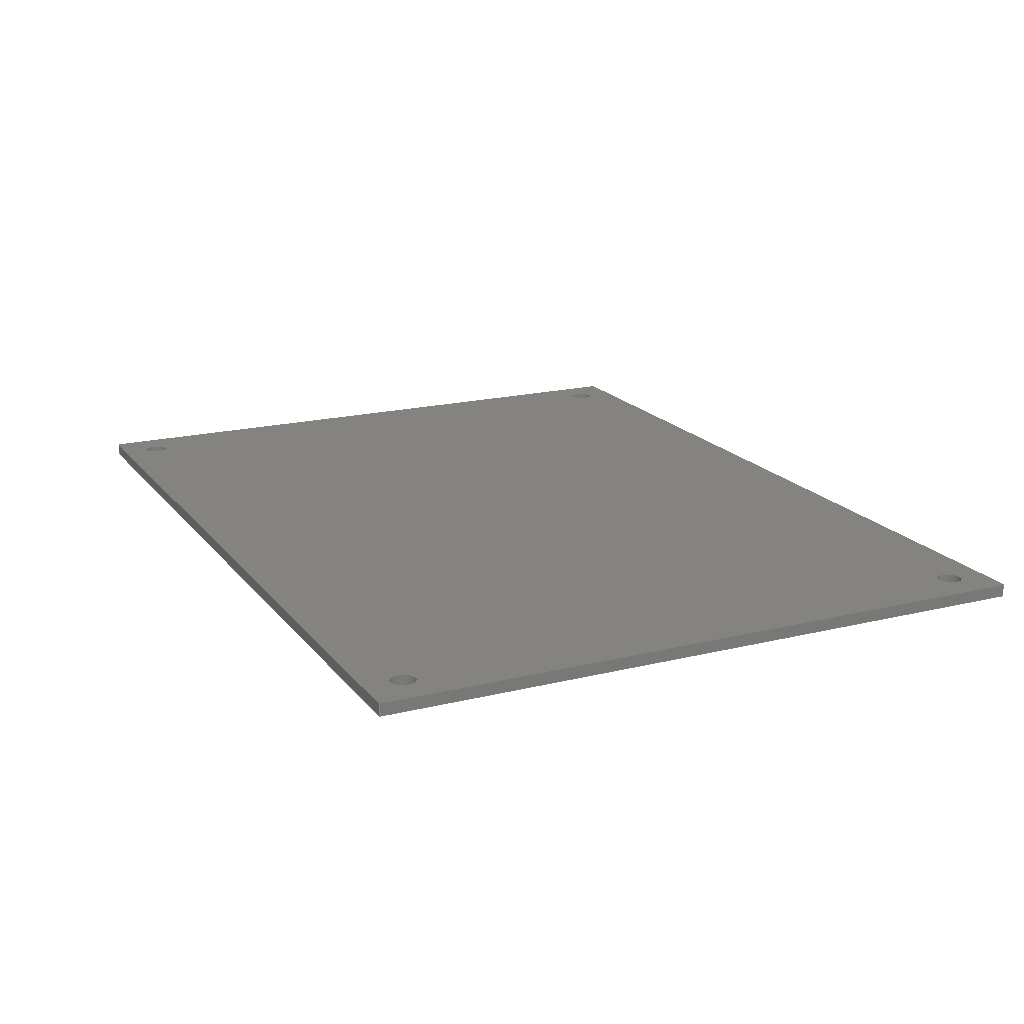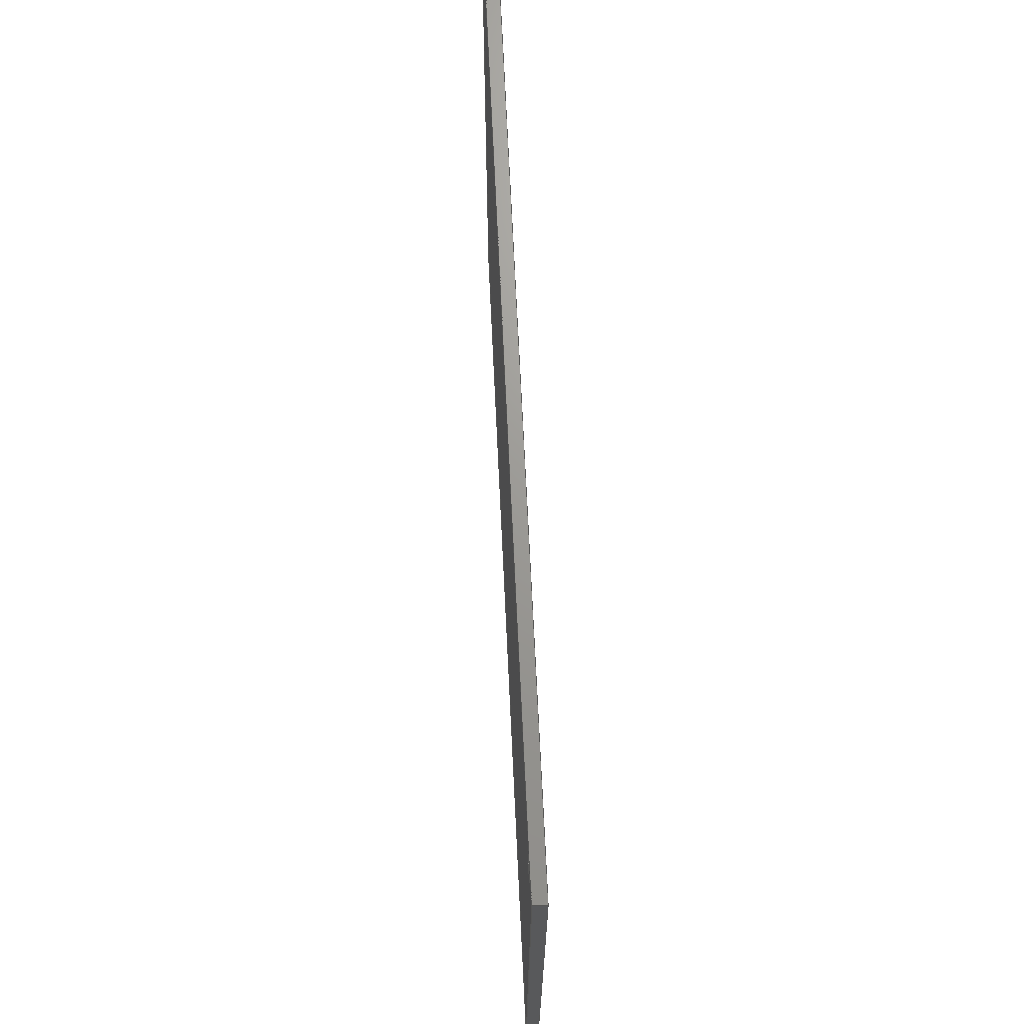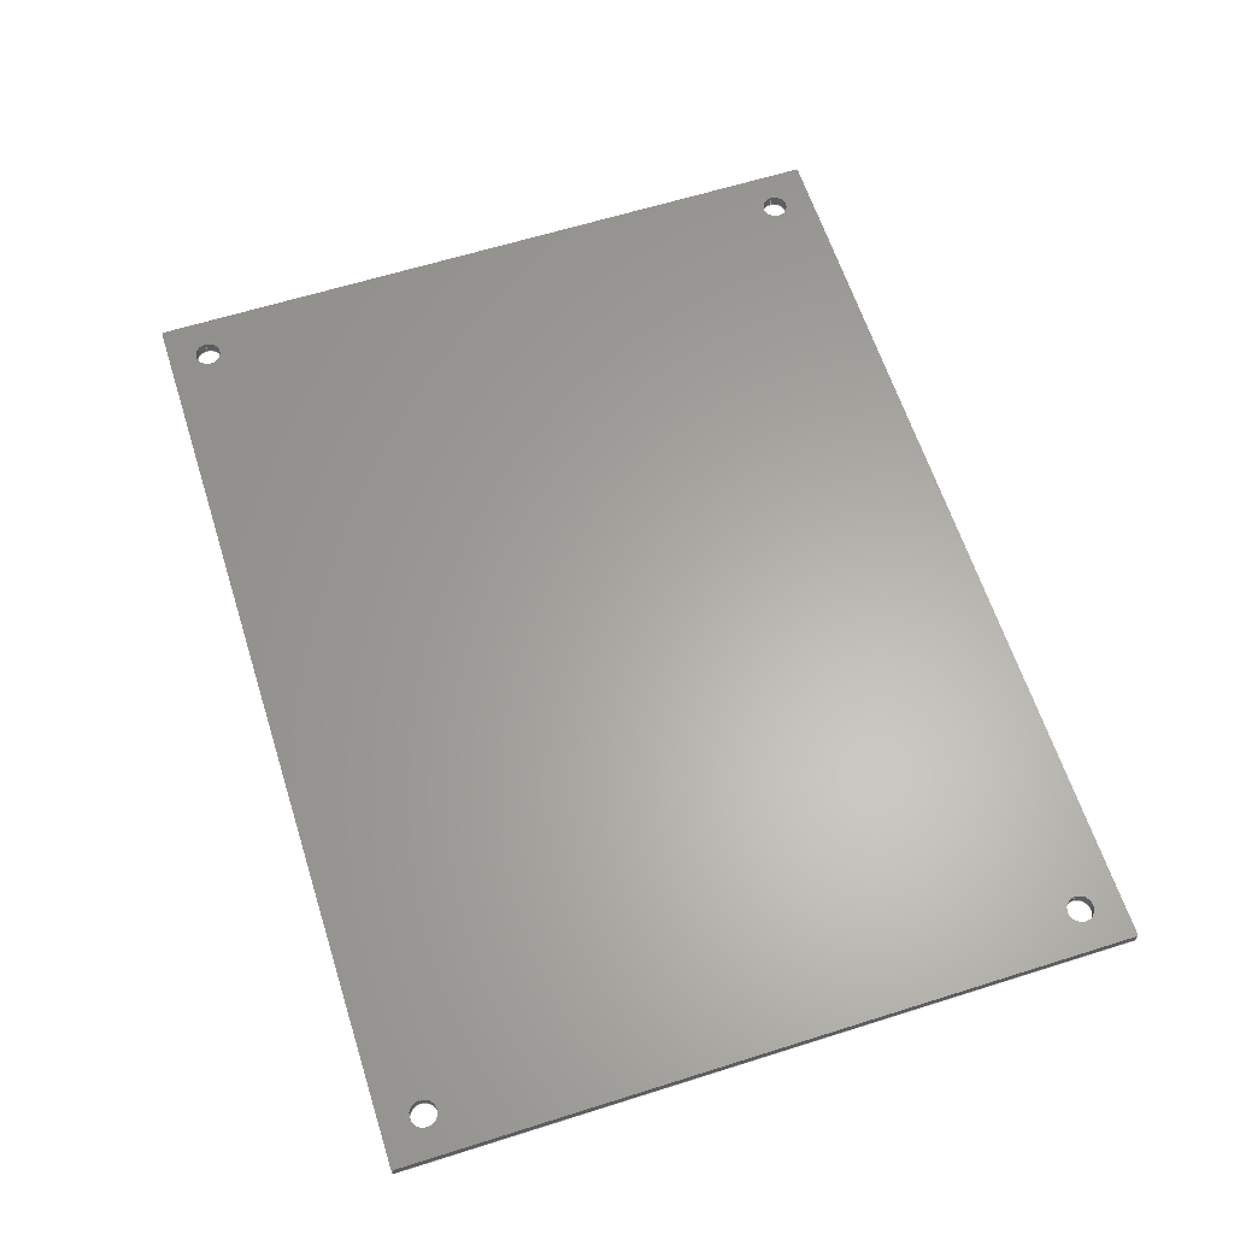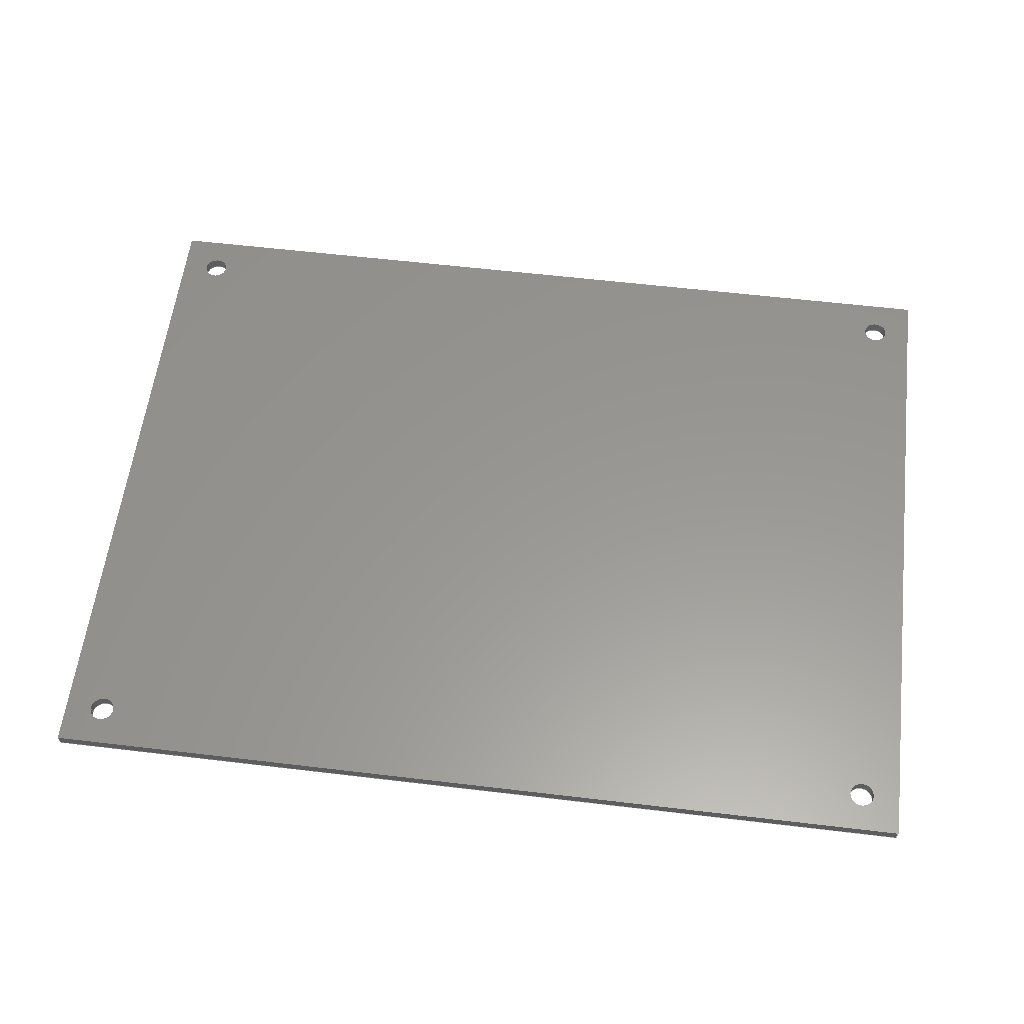
<metadata>
{"format":"step","ext":"stp","renderer":"f3d","projection":"perspective","resolution":1024,"background":"white","views":[{"elev":18.3,"azim":-115.6,"up":"+Z"},{"elev":69.3,"azim":-92.7,"up":"+Y"},{"elev":62.7,"azim":-107.7,"up":"+Z"},{"elev":58.7,"azim":-173.0,"up":"+Z"}]}
</metadata>
<code>
ISO-10303-21;
DATA;
#1=APPLICATION_CONTEXT('automotive design');
#2=APPLICATION_PROTOCOL_DEFINITION('International Standard','automotive_design',2001,#1);
#3=PRODUCT_CONTEXT('',#1,'mechanical');
#4=PRODUCT('pcb','pcb',$,(#3));
#5=PRODUCT_RELATED_PRODUCT_CATEGORY('part',$,(#4));
#6=PRODUCT_DEFINITION_FORMATION('',$,#4);
#7=PRODUCT_DEFINITION_CONTEXT('part definition',#1,'design');
#8=PRODUCT_DEFINITION('',$,#6,#7);
#9=(NAMED_UNIT(*)PLANE_ANGLE_UNIT()SI_UNIT($,.RADIAN.));
#10=DIMENSIONAL_EXPONENTS(0,0,0,0,0,0,0);
#11=PLANE_ANGLE_MEASURE_WITH_UNIT(PLANE_ANGLE_MEASURE(0.01745),#9);
#12=(CONVERSION_BASED_UNIT('DEGREE',#11)NAMED_UNIT(#10)PLANE_ANGLE_UNIT());
#13=(NAMED_UNIT(*)SI_UNIT($,.STERADIAN.)SOLID_ANGLE_UNIT());
#14=(LENGTH_UNIT()NAMED_UNIT(*)SI_UNIT(.MILLI.,.METRE.));
#15=UNCERTAINTY_MEASURE_WITH_UNIT(LENGTH_MEASURE(0.01),#14,'DISTANCE_ACCURACY_VALUE','');
#16=(GEOMETRIC_REPRESENTATION_CONTEXT(3)GLOBAL_UNCERTAINTY_ASSIGNED_CONTEXT((#15))GLOBAL_UNIT_ASSIGNED_CONTEXT((#12,#13,#14))REPRESENTATION_CONTEXT('None','None'));
#17=AXIS2_PLACEMENT_3D('',#18,#19,#20);
#18=CARTESIAN_POINT('',(0,0,0));
#19=DIRECTION('',(0,0,1));
#20=DIRECTION('',(1,0,0));
#21=SHAPE_REPRESENTATION('',(#17),#16);
#22=PRODUCT_DEFINITION_SHAPE('','',#8);
#23=SHAPE_DEFINITION_REPRESENTATION(#22,#21);
#24=(NAMED_UNIT(*)PLANE_ANGLE_UNIT()SI_UNIT($,.RADIAN.));
#25=DIMENSIONAL_EXPONENTS(0,0,0,0,0,0,0);
#26=PLANE_ANGLE_MEASURE_WITH_UNIT(PLANE_ANGLE_MEASURE(0.01745),#24);
#27=(CONVERSION_BASED_UNIT('DEGREE',#26)NAMED_UNIT(#25)PLANE_ANGLE_UNIT());
#28=(NAMED_UNIT(*)SI_UNIT($,.STERADIAN.)SOLID_ANGLE_UNIT());
#29=(LENGTH_UNIT()NAMED_UNIT(*)SI_UNIT(.MILLI.,.METRE.));
#30=UNCERTAINTY_MEASURE_WITH_UNIT(LENGTH_MEASURE(1e-06),#29,'DISTANCE_ACCURACY_VALUE','');
#31=(GEOMETRIC_REPRESENTATION_CONTEXT(3)GLOBAL_UNCERTAINTY_ASSIGNED_CONTEXT((#30))GLOBAL_UNIT_ASSIGNED_CONTEXT((#27,#28,#29))REPRESENTATION_CONTEXT('','3D'));
#32=CARTESIAN_POINT('',(46.64,-24.69,1.6));
#33=DIRECTION('',(0,0,-1));
#34=DIRECTION('',(-1,0,0));
#35=AXIS2_PLACEMENT_3D('',#32,#33,#34);
#36=CYLINDRICAL_SURFACE('',#35,1.65);
#37=CARTESIAN_POINT('',(48.29,-24.69,0));
#38=VERTEX_POINT('',#37);
#39=CARTESIAN_POINT('',(46.64,-24.69,0));
#40=DIRECTION('',(0,0,1));
#41=DIRECTION('',(-1,0,0));
#42=AXIS2_PLACEMENT_3D('',#39,#40,#41);
#43=CIRCLE('',#42,1.65);
#44=EDGE_CURVE('',#38,#38,#43,.T.);
#45=ORIENTED_EDGE('',*,*,#44,.F.);
#46=EDGE_LOOP('',(#45));
#47=FACE_OUTER_BOUND('',#46,.T.);
#48=CARTESIAN_POINT('',(48.29,-24.69,1.6));
#49=VERTEX_POINT('',#48);
#50=CARTESIAN_POINT('',(46.64,-24.69,1.6));
#51=DIRECTION('',(0,0,-1));
#52=DIRECTION('',(-1,0,0));
#53=AXIS2_PLACEMENT_3D('',#50,#51,#52);
#54=CIRCLE('',#53,1.65);
#55=EDGE_CURVE('',#49,#49,#54,.T.);
#56=ORIENTED_EDGE('',*,*,#55,.F.);
#57=EDGE_LOOP('',(#56));
#58=FACE_BOUND('',#57,.T.);
#59=ADVANCED_FACE('',(#47,#58),#36,.F.);
#60=CARTESIAN_POINT('',(-59.36,54.31,1.6));
#61=DIRECTION('',(0,0,-1));
#62=DIRECTION('',(-1,0,0));
#63=AXIS2_PLACEMENT_3D('',#60,#61,#62);
#64=CYLINDRICAL_SURFACE('',#63,1.65);
#65=CARTESIAN_POINT('',(-57.71,54.31,0));
#66=VERTEX_POINT('',#65);
#67=CARTESIAN_POINT('',(-59.36,54.31,0));
#68=DIRECTION('',(0,0,1));
#69=DIRECTION('',(-1,0,0));
#70=AXIS2_PLACEMENT_3D('',#67,#68,#69);
#71=CIRCLE('',#70,1.65);
#72=EDGE_CURVE('',#66,#66,#71,.T.);
#73=ORIENTED_EDGE('',*,*,#72,.F.);
#74=EDGE_LOOP('',(#73));
#75=FACE_OUTER_BOUND('',#74,.T.);
#76=CARTESIAN_POINT('',(-57.71,54.31,1.6));
#77=VERTEX_POINT('',#76);
#78=CARTESIAN_POINT('',(-59.36,54.31,1.6));
#79=DIRECTION('',(0,0,-1));
#80=DIRECTION('',(-1,0,0));
#81=AXIS2_PLACEMENT_3D('',#78,#79,#80);
#82=CIRCLE('',#81,1.65);
#83=EDGE_CURVE('',#77,#77,#82,.T.);
#84=ORIENTED_EDGE('',*,*,#83,.F.);
#85=EDGE_LOOP('',(#84));
#86=FACE_BOUND('',#85,.T.);
#87=ADVANCED_FACE('',(#75,#86),#64,.F.);
#88=CARTESIAN_POINT('',(-59.36,-24.69,1.6));
#89=DIRECTION('',(0,0,-1));
#90=DIRECTION('',(-1,0,0));
#91=AXIS2_PLACEMENT_3D('',#88,#89,#90);
#92=CYLINDRICAL_SURFACE('',#91,1.65);
#93=CARTESIAN_POINT('',(-57.71,-24.69,0));
#94=VERTEX_POINT('',#93);
#95=CARTESIAN_POINT('',(-59.36,-24.69,0));
#96=DIRECTION('',(0,0,1));
#97=DIRECTION('',(-1,0,0));
#98=AXIS2_PLACEMENT_3D('',#95,#96,#97);
#99=CIRCLE('',#98,1.65);
#100=EDGE_CURVE('',#94,#94,#99,.T.);
#101=ORIENTED_EDGE('',*,*,#100,.F.);
#102=EDGE_LOOP('',(#101));
#103=FACE_OUTER_BOUND('',#102,.T.);
#104=CARTESIAN_POINT('',(-57.71,-24.69,1.6));
#105=VERTEX_POINT('',#104);
#106=CARTESIAN_POINT('',(-59.36,-24.69,1.6));
#107=DIRECTION('',(0,0,-1));
#108=DIRECTION('',(-1,0,0));
#109=AXIS2_PLACEMENT_3D('',#106,#107,#108);
#110=CIRCLE('',#109,1.65);
#111=EDGE_CURVE('',#105,#105,#110,.T.);
#112=ORIENTED_EDGE('',*,*,#111,.F.);
#113=EDGE_LOOP('',(#112));
#114=FACE_BOUND('',#113,.T.);
#115=ADVANCED_FACE('',(#103,#114),#92,.F.);
#116=CARTESIAN_POINT('',(46.64,54.31,1.6));
#117=DIRECTION('',(0,0,-1));
#118=DIRECTION('',(-1,0,0));
#119=AXIS2_PLACEMENT_3D('',#116,#117,#118);
#120=CYLINDRICAL_SURFACE('',#119,1.65);
#121=CARTESIAN_POINT('',(48.29,54.31,0));
#122=VERTEX_POINT('',#121);
#123=CARTESIAN_POINT('',(46.64,54.31,0));
#124=DIRECTION('',(0,0,1));
#125=DIRECTION('',(-1,0,0));
#126=AXIS2_PLACEMENT_3D('',#123,#124,#125);
#127=CIRCLE('',#126,1.65);
#128=EDGE_CURVE('',#122,#122,#127,.T.);
#129=ORIENTED_EDGE('',*,*,#128,.F.);
#130=EDGE_LOOP('',(#129));
#131=FACE_OUTER_BOUND('',#130,.T.);
#132=CARTESIAN_POINT('',(48.29,54.31,1.6));
#133=VERTEX_POINT('',#132);
#134=CARTESIAN_POINT('',(46.64,54.31,1.6));
#135=DIRECTION('',(0,0,-1));
#136=DIRECTION('',(-1,0,0));
#137=AXIS2_PLACEMENT_3D('',#134,#135,#136);
#138=CIRCLE('',#137,1.65);
#139=EDGE_CURVE('',#133,#133,#138,.T.);
#140=ORIENTED_EDGE('',*,*,#139,.F.);
#141=EDGE_LOOP('',(#140));
#142=FACE_BOUND('',#141,.T.);
#143=ADVANCED_FACE('',(#131,#142),#120,.F.);
#144=CARTESIAN_POINT('',(-64.36,59.31,0));
#145=DIRECTION('',(-1,0,0));
#146=DIRECTION('',(0,-1,0));
#147=AXIS2_PLACEMENT_3D('',#144,#145,#146);
#148=PLANE('',#147);
#149=CARTESIAN_POINT('',(-64.36,-29.69,0));
#150=VERTEX_POINT('',#149);
#151=CARTESIAN_POINT('',(-64.36,59.31,0));
#152=VERTEX_POINT('',#151);
#153=CARTESIAN_POINT('',(-64.36,-29.69,0));
#154=DIRECTION('',(0,1,0));
#155=VECTOR('',#154,89);
#156=LINE('',#153,#155);
#157=EDGE_CURVE('',#150,#152,#156,.T.);
#158=ORIENTED_EDGE('',*,*,#157,.F.);
#159=CARTESIAN_POINT('',(-64.36,-29.69,1.6));
#160=VERTEX_POINT('',#159);
#161=CARTESIAN_POINT('',(-64.36,-29.69,0));
#162=DIRECTION('',(0,0,1));
#163=VECTOR('',#162,1.6);
#164=LINE('',#161,#163);
#165=EDGE_CURVE('',#150,#160,#164,.T.);
#166=ORIENTED_EDGE('',*,*,#165,.T.);
#167=CARTESIAN_POINT('',(-64.36,59.31,1.6));
#168=VERTEX_POINT('',#167);
#169=CARTESIAN_POINT('',(-64.36,59.31,1.6));
#170=DIRECTION('',(0,-1,0));
#171=VECTOR('',#170,89);
#172=LINE('',#169,#171);
#173=EDGE_CURVE('',#168,#160,#172,.T.);
#174=ORIENTED_EDGE('',*,*,#173,.F.);
#175=CARTESIAN_POINT('',(-64.36,59.31,0));
#176=DIRECTION('',(0,0,1));
#177=VECTOR('',#176,1.6);
#178=LINE('',#175,#177);
#179=EDGE_CURVE('',#152,#168,#178,.T.);
#180=ORIENTED_EDGE('',*,*,#179,.F.);
#181=EDGE_LOOP('',(#158,#166,#174,#180));
#182=FACE_OUTER_BOUND('',#181,.T.);
#183=ADVANCED_FACE('',(#182),#148,.T.);
#184=CARTESIAN_POINT('',(51.64,59.31,0));
#185=DIRECTION('',(0,1,0));
#186=DIRECTION('',(-1,0,0));
#187=AXIS2_PLACEMENT_3D('',#184,#185,#186);
#188=PLANE('',#187);
#189=CARTESIAN_POINT('',(51.64,59.31,0));
#190=VERTEX_POINT('',#189);
#191=CARTESIAN_POINT('',(-64.36,59.31,0));
#192=DIRECTION('',(1,0,0));
#193=VECTOR('',#192,116);
#194=LINE('',#191,#193);
#195=EDGE_CURVE('',#152,#190,#194,.T.);
#196=ORIENTED_EDGE('',*,*,#195,.F.);
#197=ORIENTED_EDGE('',*,*,#179,.T.);
#198=CARTESIAN_POINT('',(51.64,59.31,1.6));
#199=VERTEX_POINT('',#198);
#200=CARTESIAN_POINT('',(51.64,59.31,1.6));
#201=DIRECTION('',(-1,0,0));
#202=VECTOR('',#201,116);
#203=LINE('',#200,#202);
#204=EDGE_CURVE('',#199,#168,#203,.T.);
#205=ORIENTED_EDGE('',*,*,#204,.F.);
#206=CARTESIAN_POINT('',(51.64,59.31,0));
#207=DIRECTION('',(0,0,1));
#208=VECTOR('',#207,1.6);
#209=LINE('',#206,#208);
#210=EDGE_CURVE('',#190,#199,#209,.T.);
#211=ORIENTED_EDGE('',*,*,#210,.F.);
#212=EDGE_LOOP('',(#196,#197,#205,#211));
#213=FACE_OUTER_BOUND('',#212,.T.);
#214=ADVANCED_FACE('',(#213),#188,.T.);
#215=CARTESIAN_POINT('',(51.64,-29.69,0));
#216=DIRECTION('',(1,0,0));
#217=DIRECTION('',(0,1,0));
#218=AXIS2_PLACEMENT_3D('',#215,#216,#217);
#219=PLANE('',#218);
#220=CARTESIAN_POINT('',(51.64,-29.69,0));
#221=VERTEX_POINT('',#220);
#222=CARTESIAN_POINT('',(51.64,59.31,0));
#223=DIRECTION('',(0,-1,0));
#224=VECTOR('',#223,89);
#225=LINE('',#222,#224);
#226=EDGE_CURVE('',#190,#221,#225,.T.);
#227=ORIENTED_EDGE('',*,*,#226,.F.);
#228=ORIENTED_EDGE('',*,*,#210,.T.);
#229=CARTESIAN_POINT('',(51.64,-29.69,1.6));
#230=VERTEX_POINT('',#229);
#231=CARTESIAN_POINT('',(51.64,-29.69,1.6));
#232=DIRECTION('',(0,1,0));
#233=VECTOR('',#232,89);
#234=LINE('',#231,#233);
#235=EDGE_CURVE('',#230,#199,#234,.T.);
#236=ORIENTED_EDGE('',*,*,#235,.F.);
#237=CARTESIAN_POINT('',(51.64,-29.69,0));
#238=DIRECTION('',(0,0,1));
#239=VECTOR('',#238,1.6);
#240=LINE('',#237,#239);
#241=EDGE_CURVE('',#221,#230,#240,.T.);
#242=ORIENTED_EDGE('',*,*,#241,.F.);
#243=EDGE_LOOP('',(#227,#228,#236,#242));
#244=FACE_OUTER_BOUND('',#243,.T.);
#245=ADVANCED_FACE('',(#244),#219,.T.);
#246=CARTESIAN_POINT('',(-64.36,-29.69,0));
#247=DIRECTION('',(0,-1,0));
#248=DIRECTION('',(1,0,0));
#249=AXIS2_PLACEMENT_3D('',#246,#247,#248);
#250=PLANE('',#249);
#251=CARTESIAN_POINT('',(51.64,-29.69,0));
#252=DIRECTION('',(-1,0,0));
#253=VECTOR('',#252,116);
#254=LINE('',#251,#253);
#255=EDGE_CURVE('',#221,#150,#254,.T.);
#256=ORIENTED_EDGE('',*,*,#255,.F.);
#257=ORIENTED_EDGE('',*,*,#241,.T.);
#258=CARTESIAN_POINT('',(-64.36,-29.69,1.6));
#259=DIRECTION('',(1,0,0));
#260=VECTOR('',#259,116);
#261=LINE('',#258,#260);
#262=EDGE_CURVE('',#160,#230,#261,.T.);
#263=ORIENTED_EDGE('',*,*,#262,.F.);
#264=ORIENTED_EDGE('',*,*,#165,.F.);
#265=EDGE_LOOP('',(#256,#257,#263,#264));
#266=FACE_OUTER_BOUND('',#265,.T.);
#267=ADVANCED_FACE('',(#266),#250,.T.);
#268=CARTESIAN_POINT('',(-6.361,14.81,1.6));
#269=DIRECTION('',(0,0,1));
#270=DIRECTION('',(1,0,0));
#271=AXIS2_PLACEMENT_3D('',#268,#269,#270);
#272=PLANE('',#271);
#273=ORIENTED_EDGE('',*,*,#262,.T.);
#274=ORIENTED_EDGE('',*,*,#235,.T.);
#275=ORIENTED_EDGE('',*,*,#204,.T.);
#276=ORIENTED_EDGE('',*,*,#173,.T.);
#277=EDGE_LOOP('',(#273,#274,#275,#276));
#278=FACE_OUTER_BOUND('',#277,.T.);
#279=ORIENTED_EDGE('',*,*,#55,.T.);
#280=EDGE_LOOP('',(#279));
#281=FACE_BOUND('',#280,.T.);
#282=ORIENTED_EDGE('',*,*,#83,.T.);
#283=EDGE_LOOP('',(#282));
#284=FACE_BOUND('',#283,.T.);
#285=ORIENTED_EDGE('',*,*,#111,.T.);
#286=EDGE_LOOP('',(#285));
#287=FACE_BOUND('',#286,.T.);
#288=ORIENTED_EDGE('',*,*,#139,.T.);
#289=EDGE_LOOP('',(#288));
#290=FACE_BOUND('',#289,.T.);
#291=ADVANCED_FACE('',(#278,#281,#284,#287,#290),#272,.T.);
#292=CARTESIAN_POINT('',(-6.361,14.81,0));
#293=DIRECTION('',(0,0,1));
#294=DIRECTION('',(1,0,0));
#295=AXIS2_PLACEMENT_3D('',#292,#293,#294);
#296=PLANE('',#295);
#297=ORIENTED_EDGE('',*,*,#255,.T.);
#298=ORIENTED_EDGE('',*,*,#157,.T.);
#299=ORIENTED_EDGE('',*,*,#195,.T.);
#300=ORIENTED_EDGE('',*,*,#226,.T.);
#301=EDGE_LOOP('',(#297,#298,#299,#300));
#302=FACE_OUTER_BOUND('',#301,.T.);
#303=ORIENTED_EDGE('',*,*,#44,.T.);
#304=EDGE_LOOP('',(#303));
#305=FACE_BOUND('',#304,.T.);
#306=ORIENTED_EDGE('',*,*,#72,.T.);
#307=EDGE_LOOP('',(#306));
#308=FACE_BOUND('',#307,.T.);
#309=ORIENTED_EDGE('',*,*,#100,.T.);
#310=EDGE_LOOP('',(#309));
#311=FACE_BOUND('',#310,.T.);
#312=ORIENTED_EDGE('',*,*,#128,.T.);
#313=EDGE_LOOP('',(#312));
#314=FACE_BOUND('',#313,.T.);
#315=ADVANCED_FACE('',(#302,#305,#308,#311,#314),#296,.F.);
#316=CLOSED_SHELL('',(#59,#87,#115,#143,#183,#214,#245,#267,#291,#315));
#317=MANIFOLD_SOLID_BREP('Solide1',#316);
#318=COLOUR_RGB('',0.13,0.54,0.13);
#319=FILL_AREA_STYLE_COLOUR('',#318);
#320=FILL_AREA_STYLE('',(#319));
#321=SURFACE_STYLE_FILL_AREA(#320);
#322=SURFACE_SIDE_STYLE('',(#321));
#323=SURFACE_STYLE_USAGE(.BOTH.,#322);
#324=PRESENTATION_STYLE_ASSIGNMENT((#323));
#325=STYLED_ITEM('',(#324,#333),#317);
#326=MECHANICAL_DESIGN_GEOMETRIC_PRESENTATION_REPRESENTATION('',(#325),#31);
#327=COLOUR_RGB('Lisse - Orange clair',0.8118,0.3098,0);
#328=FILL_AREA_STYLE_COLOUR('Lisse - Orange clair',#327);
#329=FILL_AREA_STYLE('Lisse - Orange clair',(#328));
#330=SURFACE_STYLE_FILL_AREA(#329);
#331=SURFACE_SIDE_STYLE('Lisse - Orange clair',(#330));
#332=SURFACE_STYLE_USAGE(.BOTH.,#331);
#333=PRESENTATION_STYLE_ASSIGNMENT((#332));
#334=ADVANCED_BREP_SHAPE_REPRESENTATION('ABSR',(#317),#16);
#335=SHAPE_REPRESENTATION_RELATIONSHIP('SRR','None',#334,#21);
ENDSEC;
END-ISO-10303-21;

</code>
